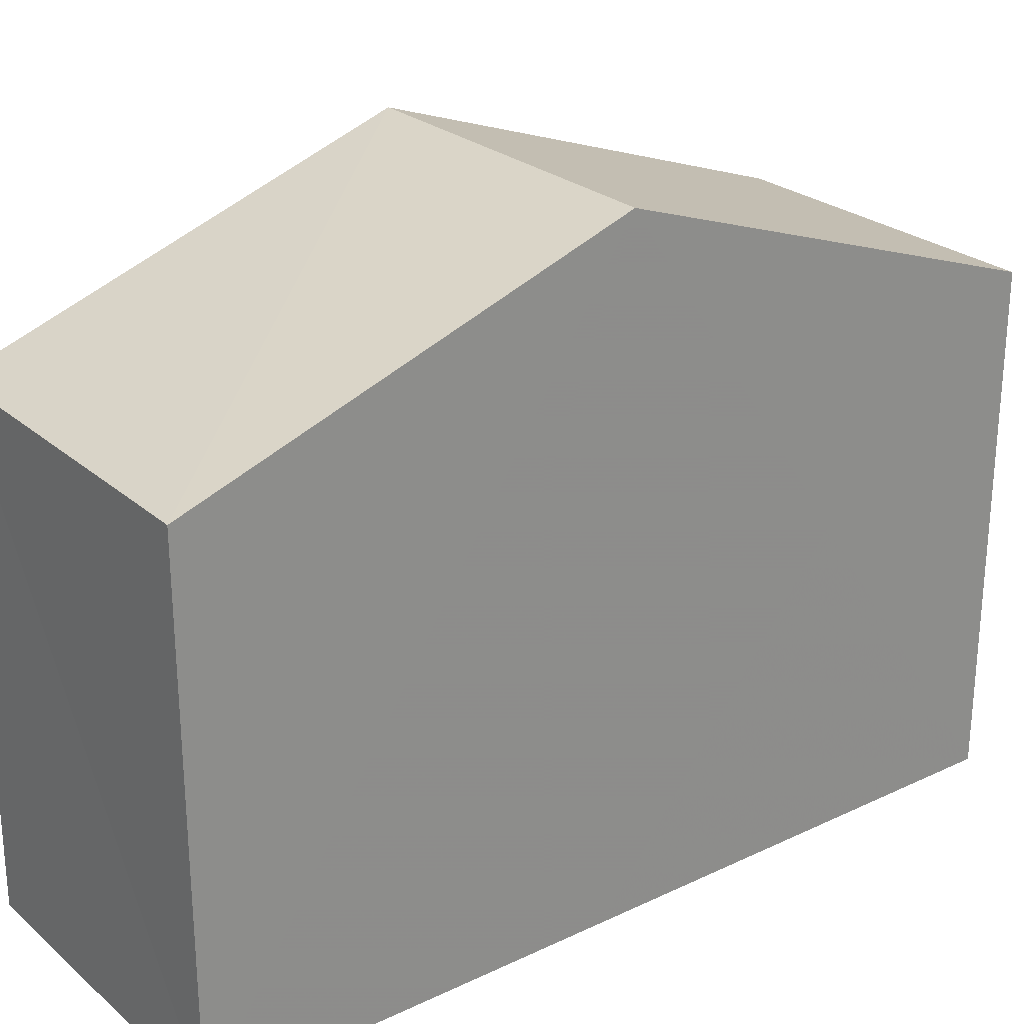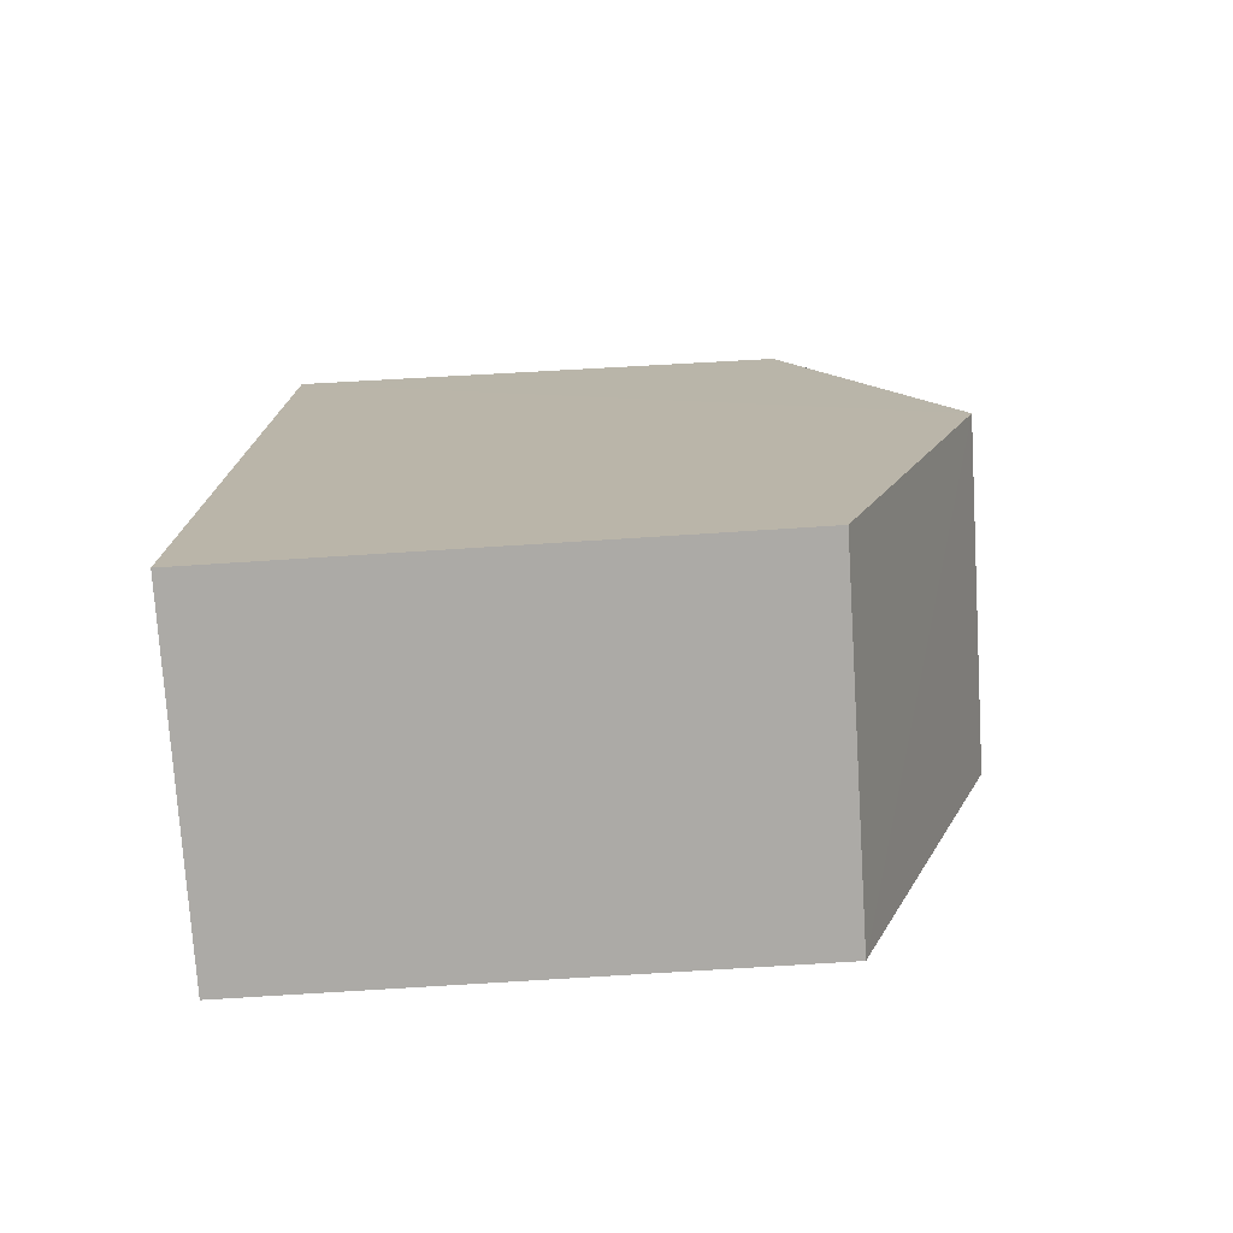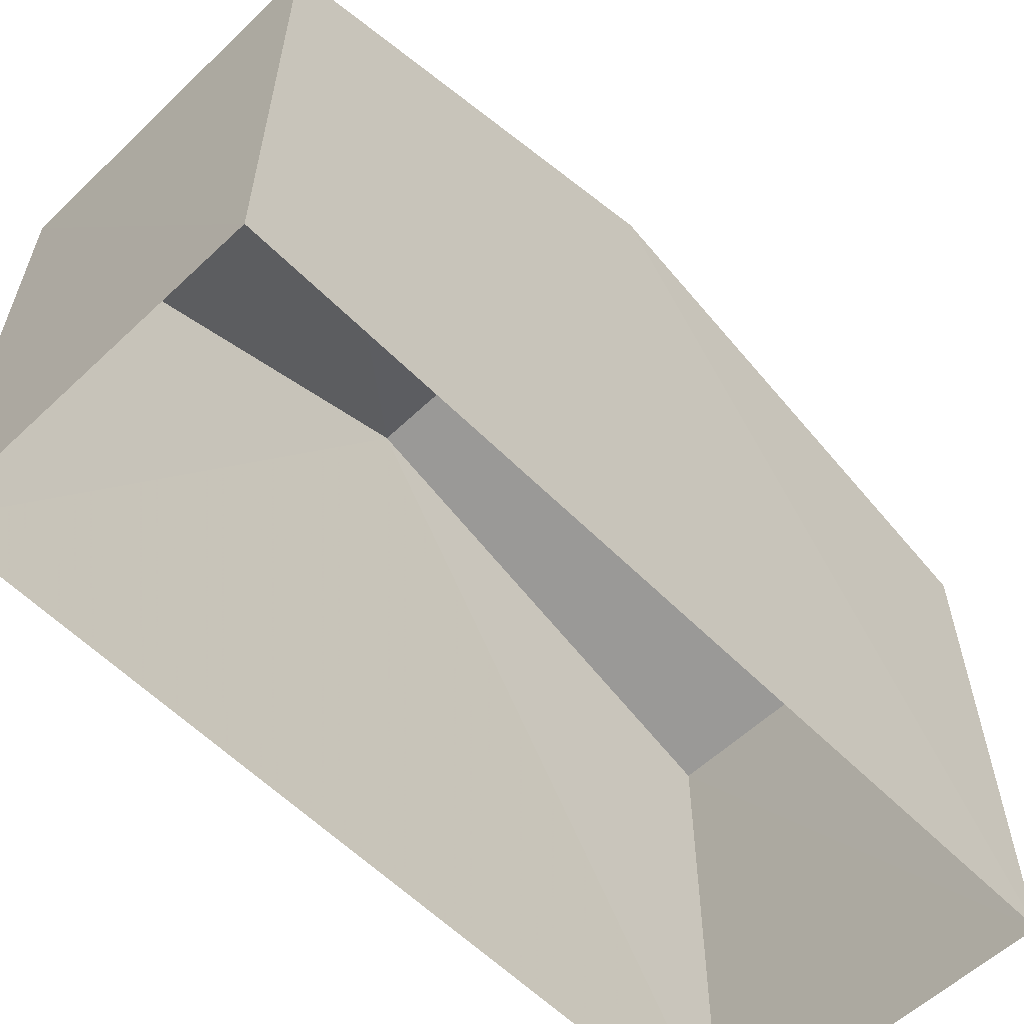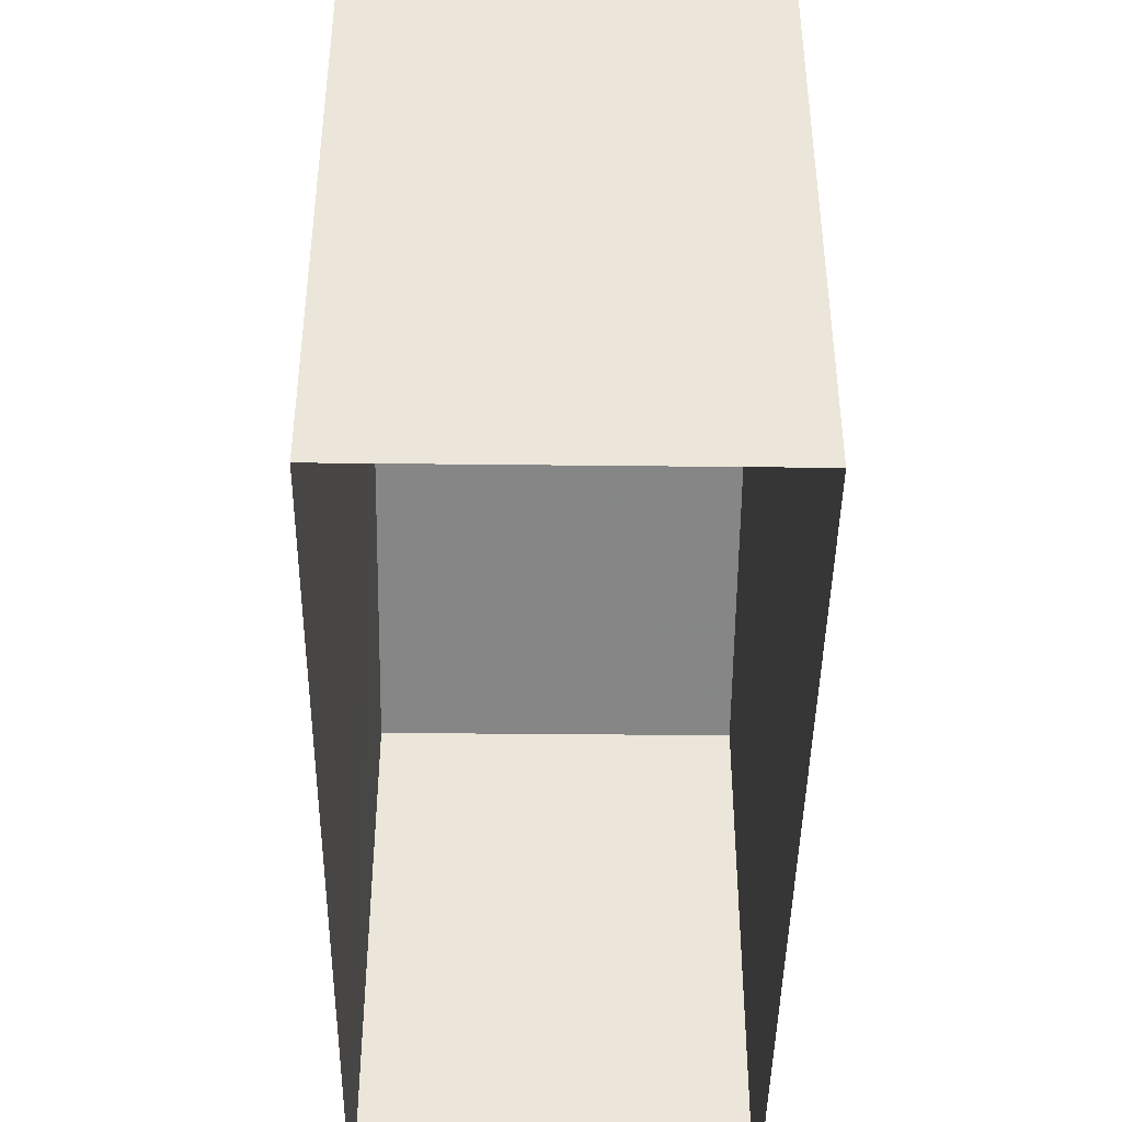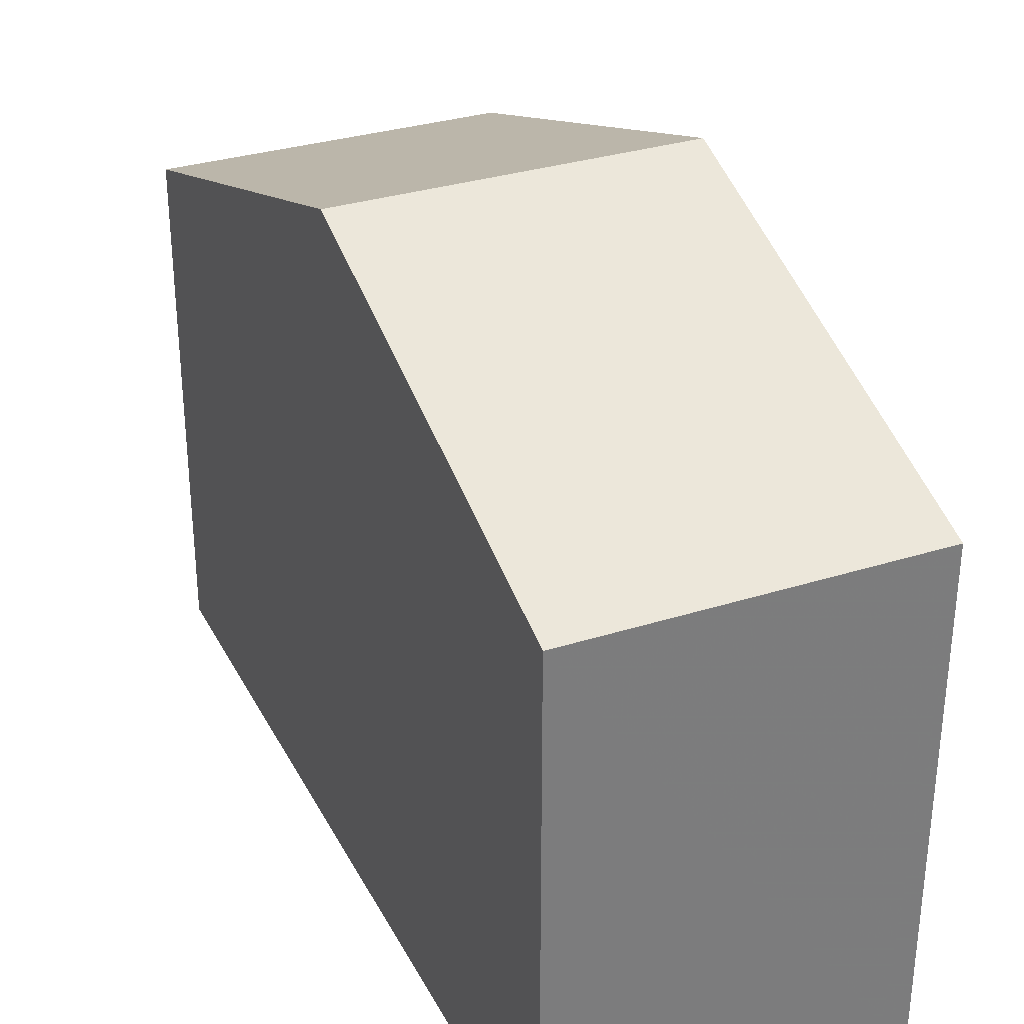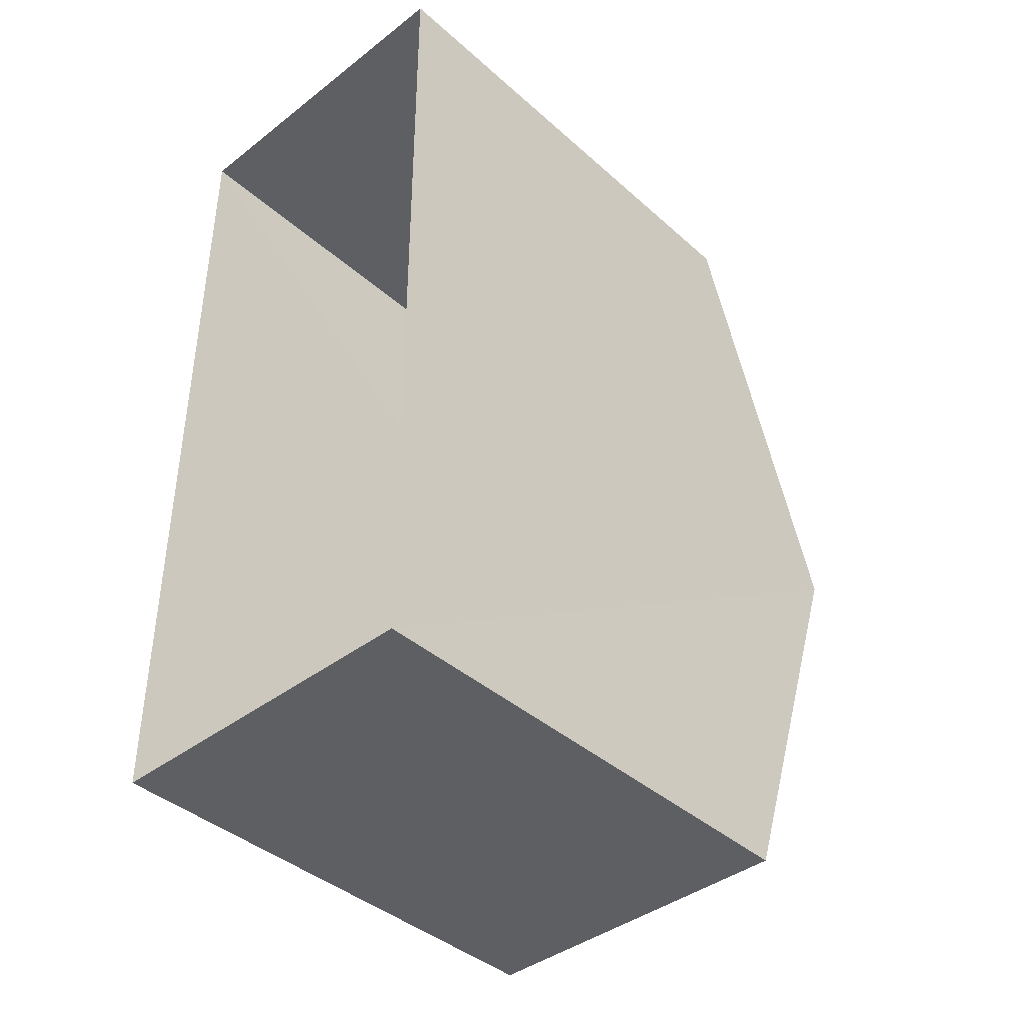
<metadata>
{"format":"obj","ext":"obj","renderer":"f3d","projection":"perspective","resolution":1024,"background":"white","views":[{"elev":25.5,"azim":52.8,"up":"+Z"},{"elev":-75.6,"azim":-86.4,"up":"+Y"},{"elev":-58.7,"azim":44.2,"up":"+Z"},{"elev":-43.3,"azim":-0.8,"up":"+Z"},{"elev":32.2,"azim":-24.1,"up":"+Z"},{"elev":-40.7,"azim":-136.9,"up":"+Y"}]}
</metadata>
<code>
v -3.739e+05 -1.035e+05 26.07
v -3.739e+05 -1.035e+05 26.08
v -3.739e+05 -1.035e+05 26.07
v -3.739e+05 -1.035e+05 26.08
v -3.739e+05 -1.035e+05 33.43
v -3.739e+05 -1.035e+05 33.43
v -3.739e+05 -1.035e+05 35.6
v -3.739e+05 -1.035e+05 35.6
v -3.739e+05 -1.035e+05 33.43
v -3.739e+05 -1.035e+05 33.43
f 1 2 3
f 1 4 2
f 5 6 7
f 8 5 7
f 7 9 8
f 7 10 9
f 10 2 4
f 9 10 4
f 6 1 3
f 6 5 1
f 6 3 7
f 3 2 7
f 2 10 7
f 9 4 8
f 4 1 8
f 1 5 8

</code>
